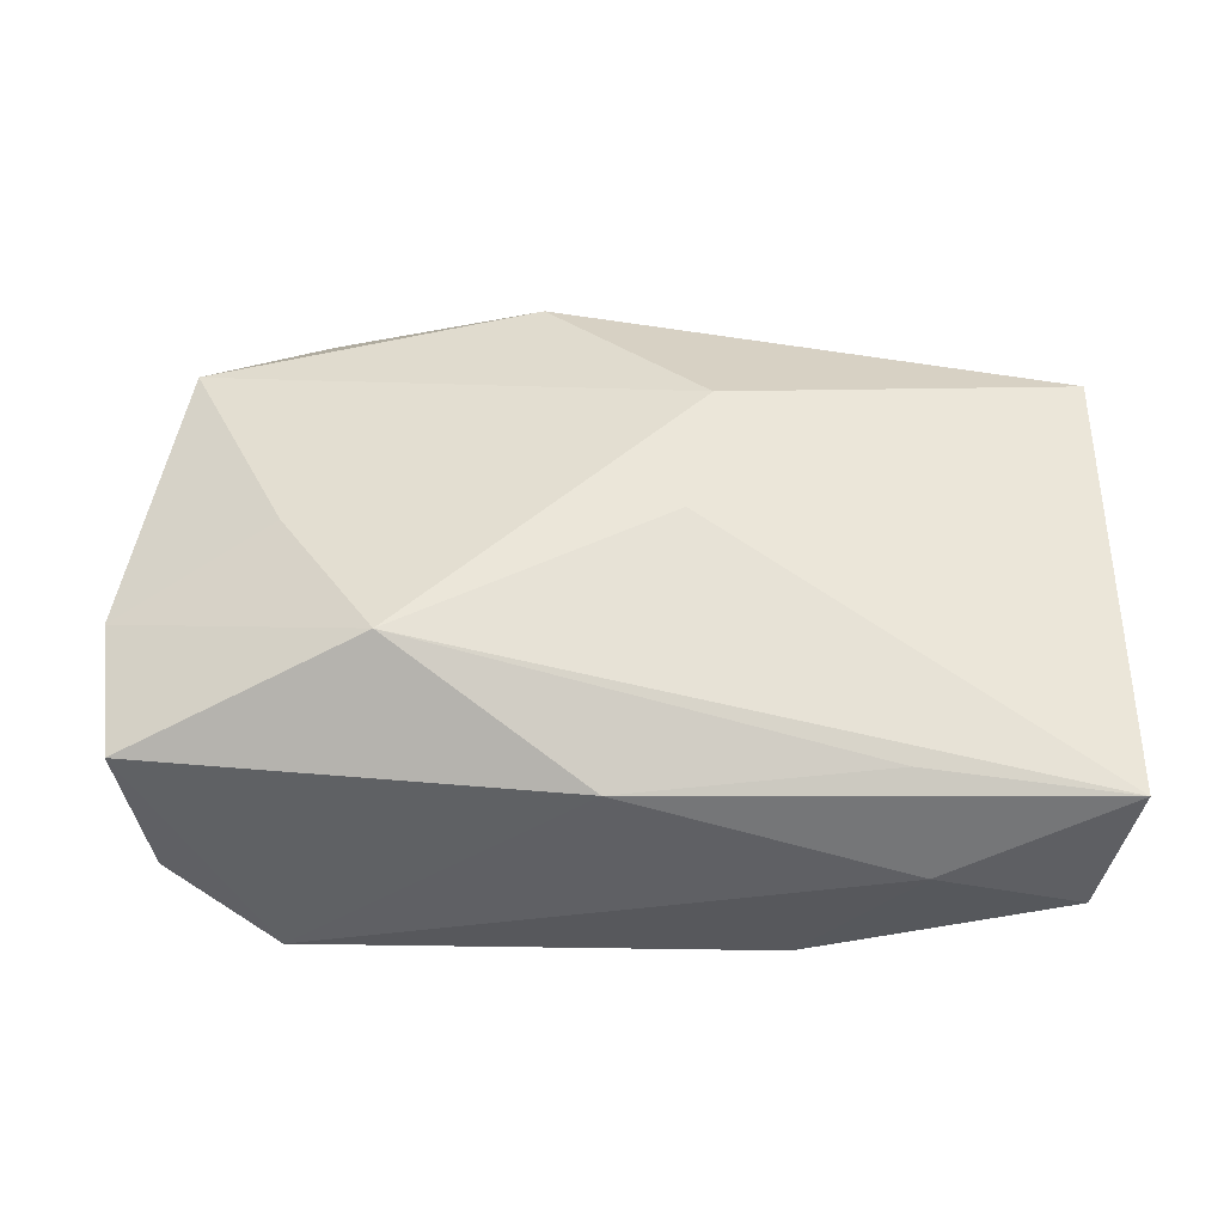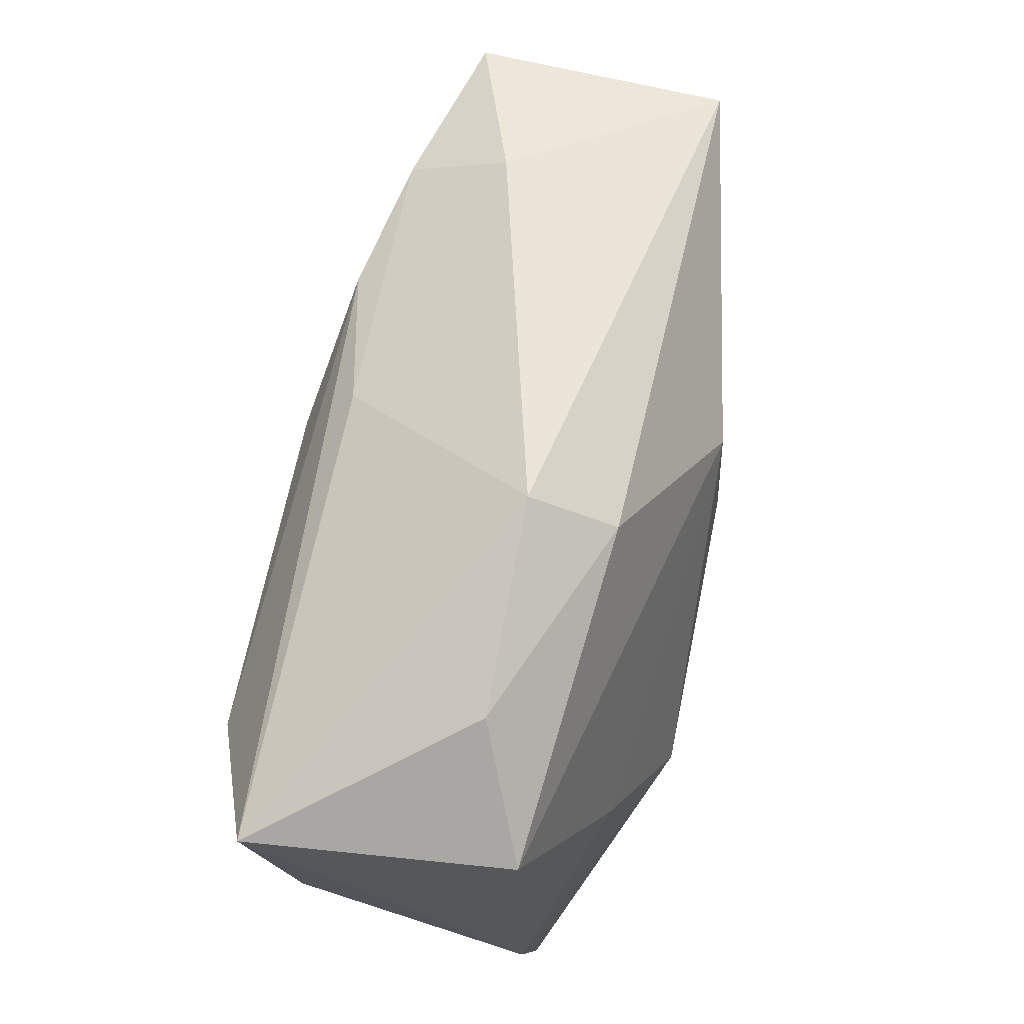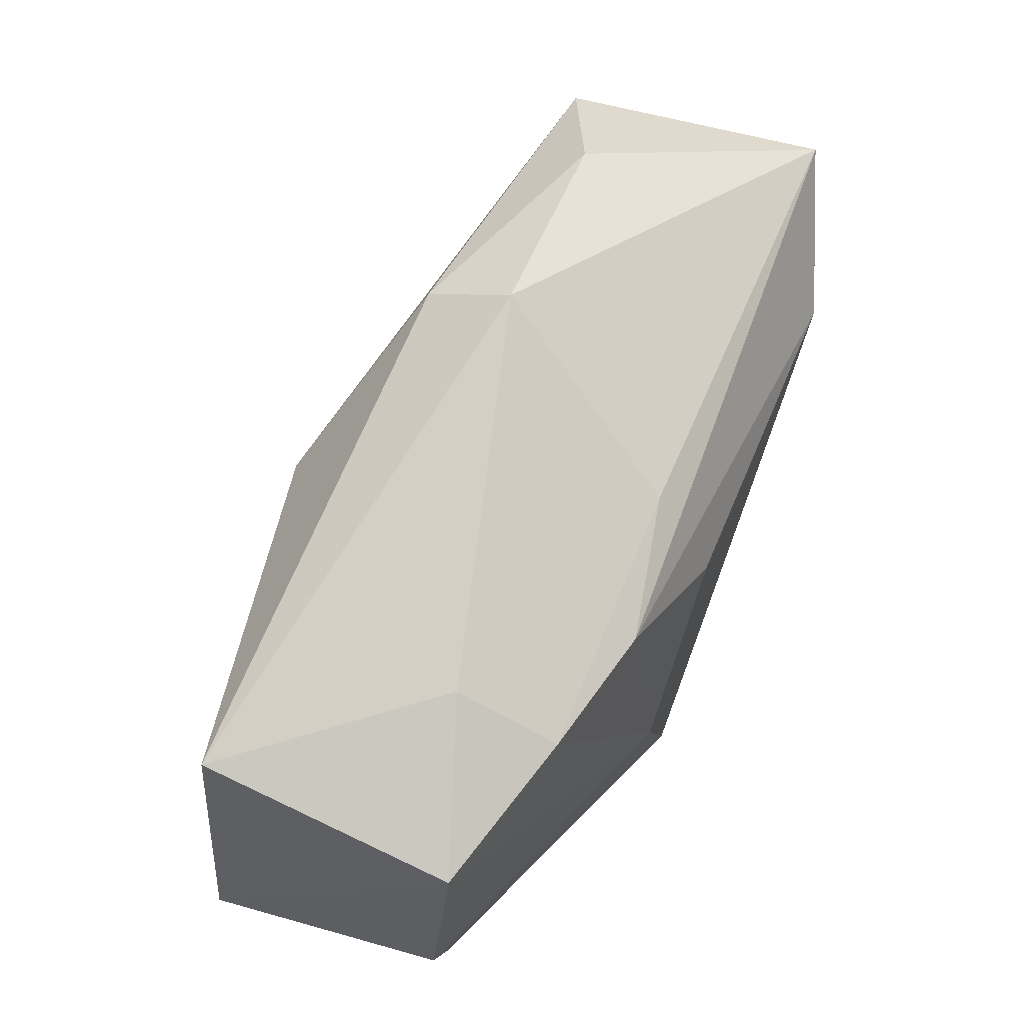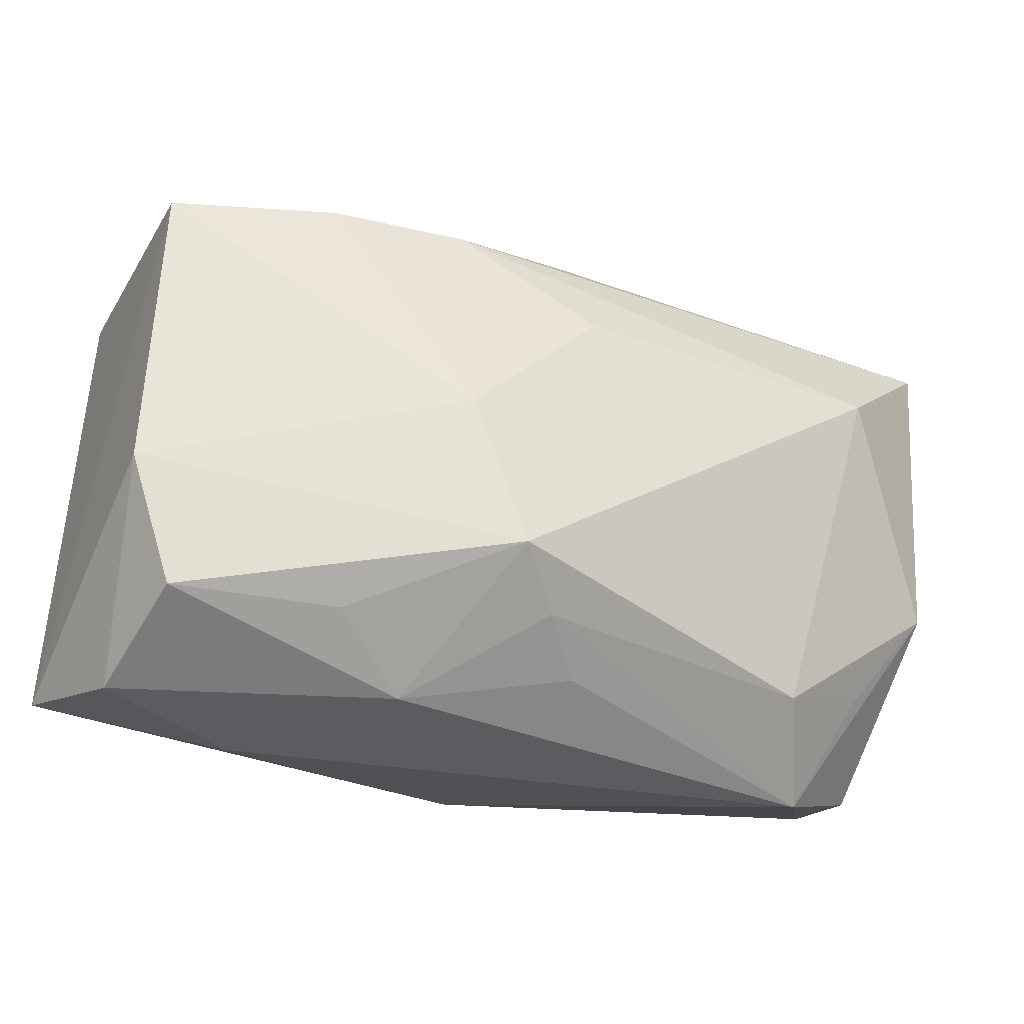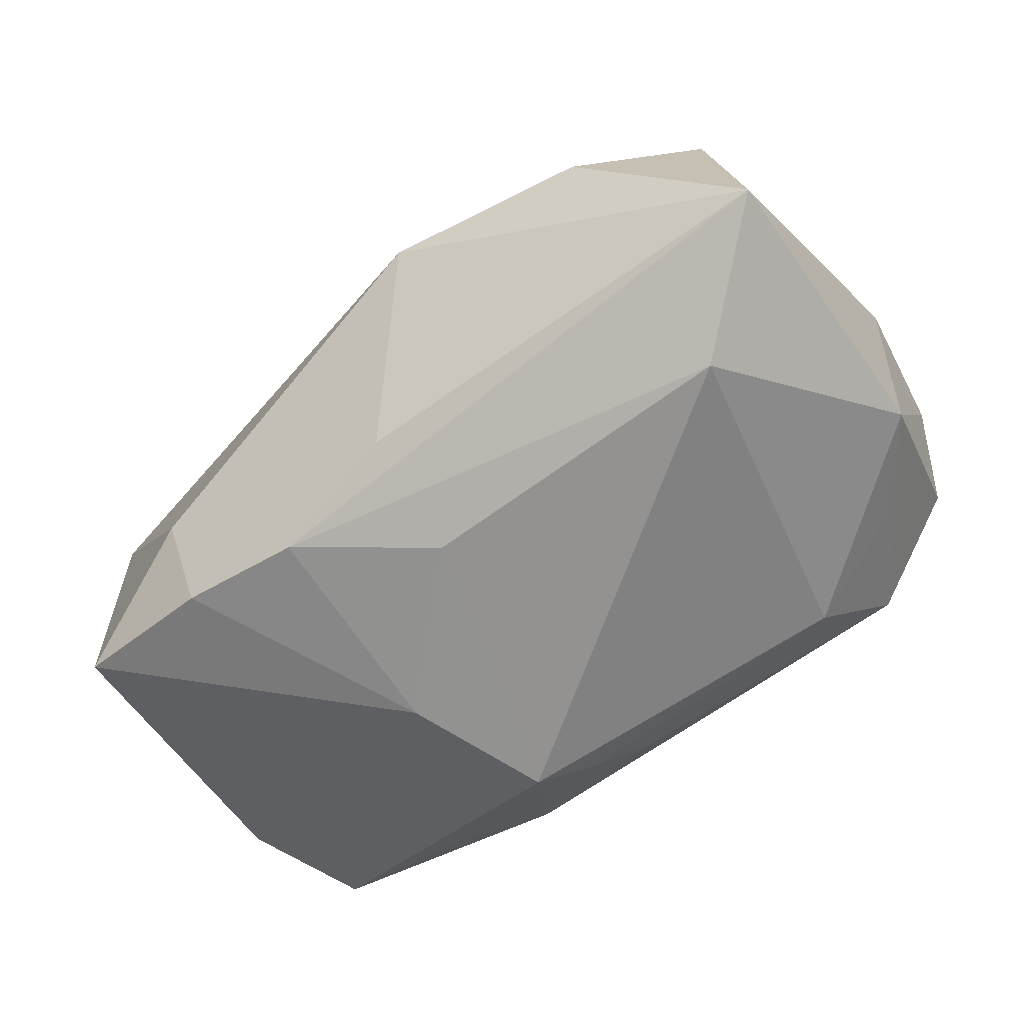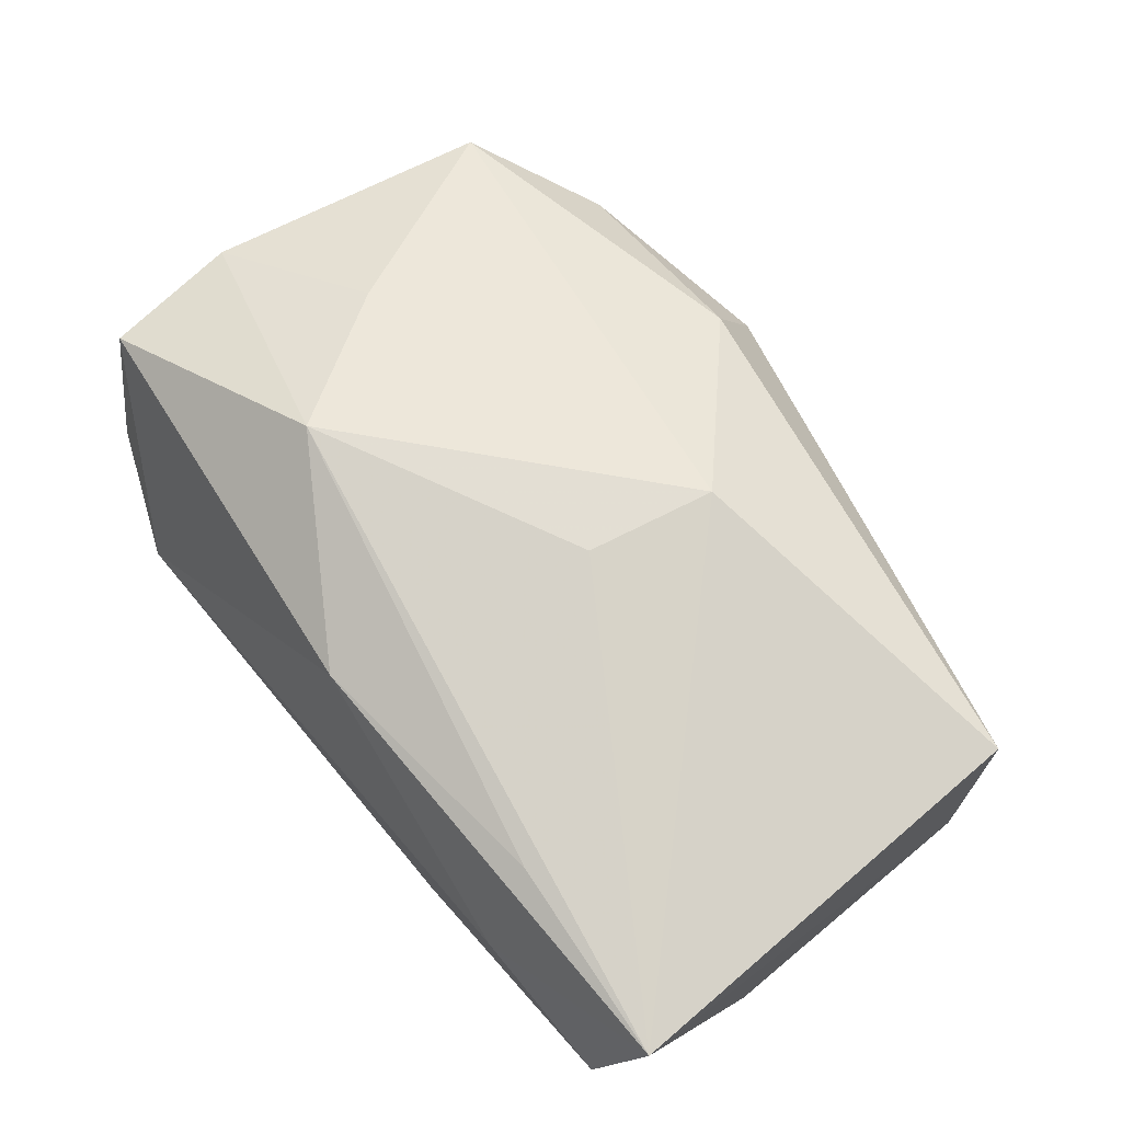
<metadata>
{"format":"obj","ext":"obj","renderer":"f3d","projection":"perspective","resolution":1024,"background":"white","views":[{"elev":60.0,"azim":0.3,"up":"+Z"},{"elev":74.2,"azim":-77.6,"up":"+Y"},{"elev":62.5,"azim":113.0,"up":"+Y"},{"elev":-33.2,"azim":152.2,"up":"+Y"},{"elev":-66.4,"azim":-145.0,"up":"+Z"},{"elev":71.6,"azim":50.4,"up":"+Z"}]}
</metadata>
<code>
v -0.03791 -0.01657 0.01104
v -0.03529 -0.02018 0.0001588
v 0.02108 -0.01933 0.01578
v -0.03056 -0.01489 -0.009247
v 0.001559 0.009915 -0.01908
v -0.03731 0.02026 -0.01428
v 0.005023 0.0005858 0.019
v 0.03828 0.0157 -0.01064
v 0.03839 -0.009208 -0.008503
v 0.03435 -0.01987 -0.007853
v 0.01371 -0.02436 -0.006632
v 0.01347 0.01692 -0.01665
v 0.007256 0.01178 0.01799
v -0.001143 -0.02142 0.01505
v -0.03463 0.01974 0.008388
v -0.03786 -0.009353 -0.0006156
v 0.02467 0.01724 -0.01432
v -0.03738 -0.00576 -0.01132
v 0.003954 -0.01815 -0.01508
v -0.02422 0.02642 0.003474
v -0.02137 -0.01842 -0.01271
v -0.02683 0.01062 -0.01908
v -0.01765 -0.01047 0.01987
v 0.01321 -0.002147 -0.01904
v 0.03818 -0.02104 0.01462
v -0.02584 0.001806 0.01502
v -0.006395 0.02908 0.00299
v -0.0001516 -0.02128 -0.01106
v -0.026 -0.02463 -0.005069
v 0.0354 -0.02426 0.002882
v 0.02292 -0.02463 0.007952
v 0.00824 -0.01453 -0.01908
v -0.006221 0.02501 0.01058
v 0.02079 -0.01987 -0.01083
v 0.03744 0.01706 0.01141
v 0.001817 0.01979 -0.01411
v -0.03943 -0.004578 0.009883
v 0.02523 0.0215 -0.005783
f 25 35 13
f 8 35 25
f 27 6 20
f 6 15 20
f 3 25 23
f 23 14 3
f 3 14 25
f 11 29 28
f 1 29 14
f 1 14 23
f 31 29 11
f 25 14 31
f 14 29 31
f 23 25 7
f 7 13 23
f 25 13 7
f 15 13 33
f 27 20 33
f 33 20 15
f 33 35 27
f 33 13 35
f 34 11 32
f 32 10 34
f 34 10 11
f 9 8 25
f 9 10 32
f 32 11 19
f 11 28 19
f 19 21 32
f 19 28 29
f 29 21 19
f 2 18 29
f 29 1 2
f 2 1 18
f 23 13 26
f 26 13 15
f 6 18 37
f 37 15 6
f 37 26 15
f 37 1 23
f 23 26 37
f 25 31 30
f 30 9 25
f 10 9 30
f 11 10 30
f 30 31 11
f 32 5 24
f 24 9 32
f 8 9 24
f 27 35 38
f 35 8 38
f 12 24 5
f 6 12 22
f 22 12 5
f 22 18 6
f 22 21 18
f 22 5 32
f 32 21 22
f 29 18 4
f 4 21 29
f 18 21 4
f 18 1 16
f 16 37 18
f 1 37 16
f 8 24 17
f 24 12 17
f 17 38 8
f 27 38 36
f 38 17 36
f 36 17 12
f 36 6 27
f 36 12 6

</code>
